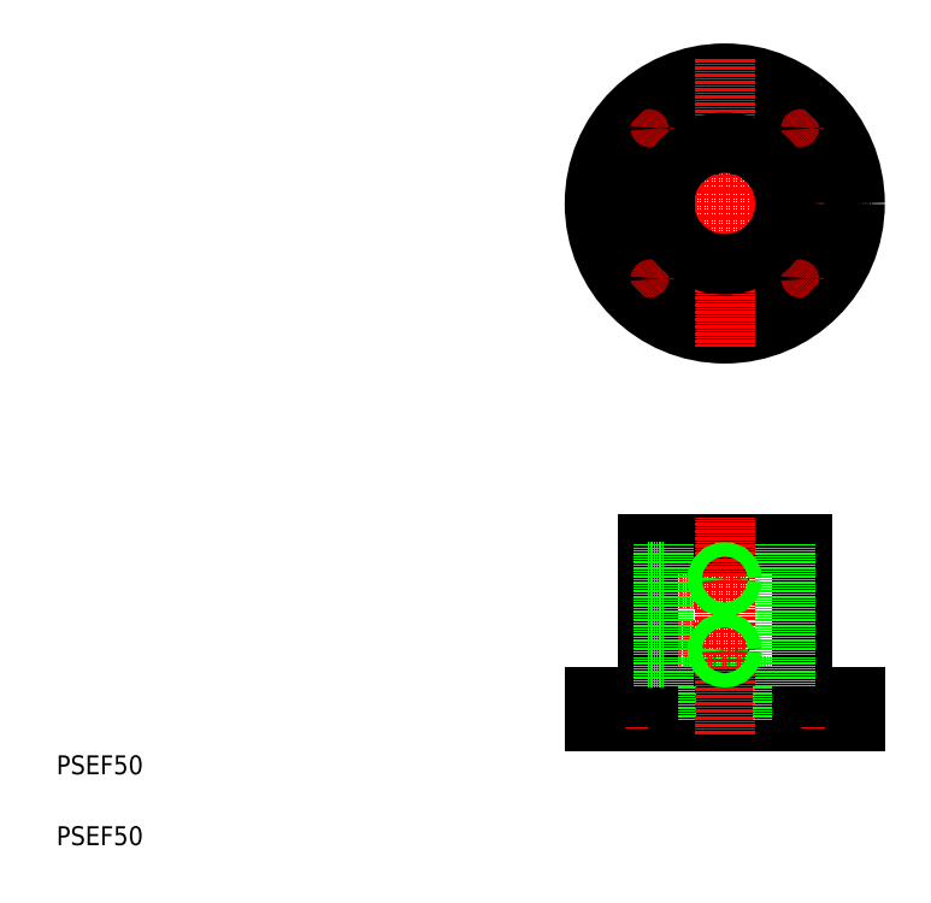
<metadata>
{"format":"dxf","ext":"dxf","renderer":"ezdxf+matplotlib","layout":"modelspace","background":"white","min_lineweight":24,"dpi":150}
</metadata>
<code>
0
SECTION
2
ENTITIES
0
LINE
8
CENTER
10
242.5
20
291.6
30
0
11
365.2
21
291.6
31
0
0
LINE
8
CENTER
10
265.9
20
102.5
30
0
11
312.1
21
102.5
31
0
0
LINE
8
CENTER
10
265.7
20
132.5
30
0
11
311.7
21
132.5
31
0
0
CIRCLE
8
CENTER
10
302.8
20
291.6
30
0
40
45
0
CIRCLE
8
0
10
302.8
20
291.6
30
0
40
25.4
0
CIRCLE
8
0
10
302.8
20
291.6
30
0
40
32.5
0
CIRCLE
8
0
10
302.8
20
291.6
30
0
40
55
0
LINE
8
0
10
277.1
20
87.5
30
0
11
328.6
21
87.5
31
0
0
LINE
8
0
10
270.3
20
147.5
30
0
11
335.3
21
147.5
31
0
0
LINE
8
0
10
247.8
20
82.5
30
0
11
357.8
21
82.5
31
0
0
LINE
8
0
10
247.8
20
72.5
30
0
11
357.8
21
72.5
31
0
0
TEXT
8
0
10
20
20
20
30
0
40
8
1
PSEF50
0
TEXT
8
0
10
20
20
50
30
0
40
8
1
PSEF50
0
LINE
8
CENTER
10
257.8
20
87.28
30
0
11
257.8
21
69.32
31
0
0
LINE
8
0
10
278.1
20
87.5
30
0
11
278.1
21
72.5
31
0
0
LINE
8
0
10
262.3
20
82.5
30
0
11
262.3
21
72.5
31
0
0
LINE
8
0
10
253.3
20
82.5
30
0
11
253.3
21
72.5
31
0
0
LINE
8
0
10
247.8
20
82.5
30
0
11
247.8
21
72.5
31
0
0
LINE
8
0
10
270.3
20
147.5
30
0
11
270.3
21
82.5
31
0
0
LINE
8
0
10
277.1
20
147.5
30
0
11
277.1
21
87.5
31
0
0
LINE
8
0
10
270.3
20
100.1
30
0
11
277.1
21
100.1
31
0
0
LINE
8
0
10
270.3
20
104.9
30
0
11
277.1
21
104.9
31
0
0
LINE
8
0
10
270.3
20
99.5
30
0
11
277.1
21
99.5
31
0
0
LINE
8
0
10
270.3
20
105.5
30
0
11
277.1
21
105.5
31
0
0
LINE
8
0
10
270.3
20
130.1
30
0
11
277.1
21
130.1
31
0
0
LINE
8
0
10
270.3
20
134.9
30
0
11
277.1
21
134.9
31
0
0
LINE
8
0
10
270.3
20
129.5
30
0
11
277.1
21
129.5
31
0
0
LINE
8
0
10
270.3
20
135.5
30
0
11
277.1
21
135.5
31
0
0
LINE
8
CENTER
10
277.6
20
266.4
30
0
11
266
21
254.9
31
0
0
CIRCLE
8
0
10
271
20
259.8
30
0
40
4.5
0
LINE
8
CENTER
10
266
20
328.4
30
0
11
277.6
21
316.8
31
0
0
CIRCLE
8
0
10
271
20
323.4
30
0
40
4.5
0
LINE
8
CENTER
10
302.8
20
158.4
30
0
11
302.8
21
66.14
31
0
0
LINE
8
CENTER
10
347.8
20
87.51
30
0
11
347.8
21
69.55
31
0
0
LINE
8
0
10
327.6
20
87.5
30
0
11
327.6
21
72.5
31
0
0
LINE
8
0
10
343.3
20
82.5
30
0
11
343.3
21
72.5
31
0
0
LINE
8
0
10
352.3
20
82.5
30
0
11
352.3
21
72.5
31
0
0
LINE
8
0
10
357.8
20
82.5
30
0
11
357.8
21
72.5
31
0
0
LINE
8
0
10
335.3
20
147.5
30
0
11
335.3
21
82.5
31
0
0
LINE
8
0
10
328.6
20
147.5
30
0
11
328.6
21
87.5
31
0
0
CIRCLE
8
0
10
302.8
20
102.5
30
0
40
2.4
0
CIRCLE
8
0
10
302.8
20
102.5
30
0
40
3
0
CIRCLE
8
0
10
302.8
20
132.5
30
0
40
2.4
0
CIRCLE
8
0
10
302.8
20
132.5
30
0
40
3
0
LINE
8
0
10
328.6
20
117.5
30
0
11
328.6
21
117.5
31
0
0
LINE
8
0
10
328.6
20
132.5
30
0
11
328.6
21
132.5
31
0
0
LINE
8
CENTER
10
302.8
20
353.4
30
0
11
302.8
21
231.2
31
0
0
LINE
8
CENTER
10
328
20
266.4
30
0
11
339.6
21
254.9
31
0
0
CIRCLE
8
0
10
334.6
20
259.8
30
0
40
4.5
0
LINE
8
CENTER
10
302.8
20
287.6
30
0
11
302.8
21
283.6
31
0
0
LINE
8
CENTER
10
339.6
20
328.4
30
0
11
328
21
316.8
31
0
0
CIRCLE
8
0
10
334.6
20
323.4
30
0
40
4.5
0
CIRCLE
8
0
10
302.8
20
291.6
30
0
40
25.75
0
ENDSEC
0
EOF

</code>
